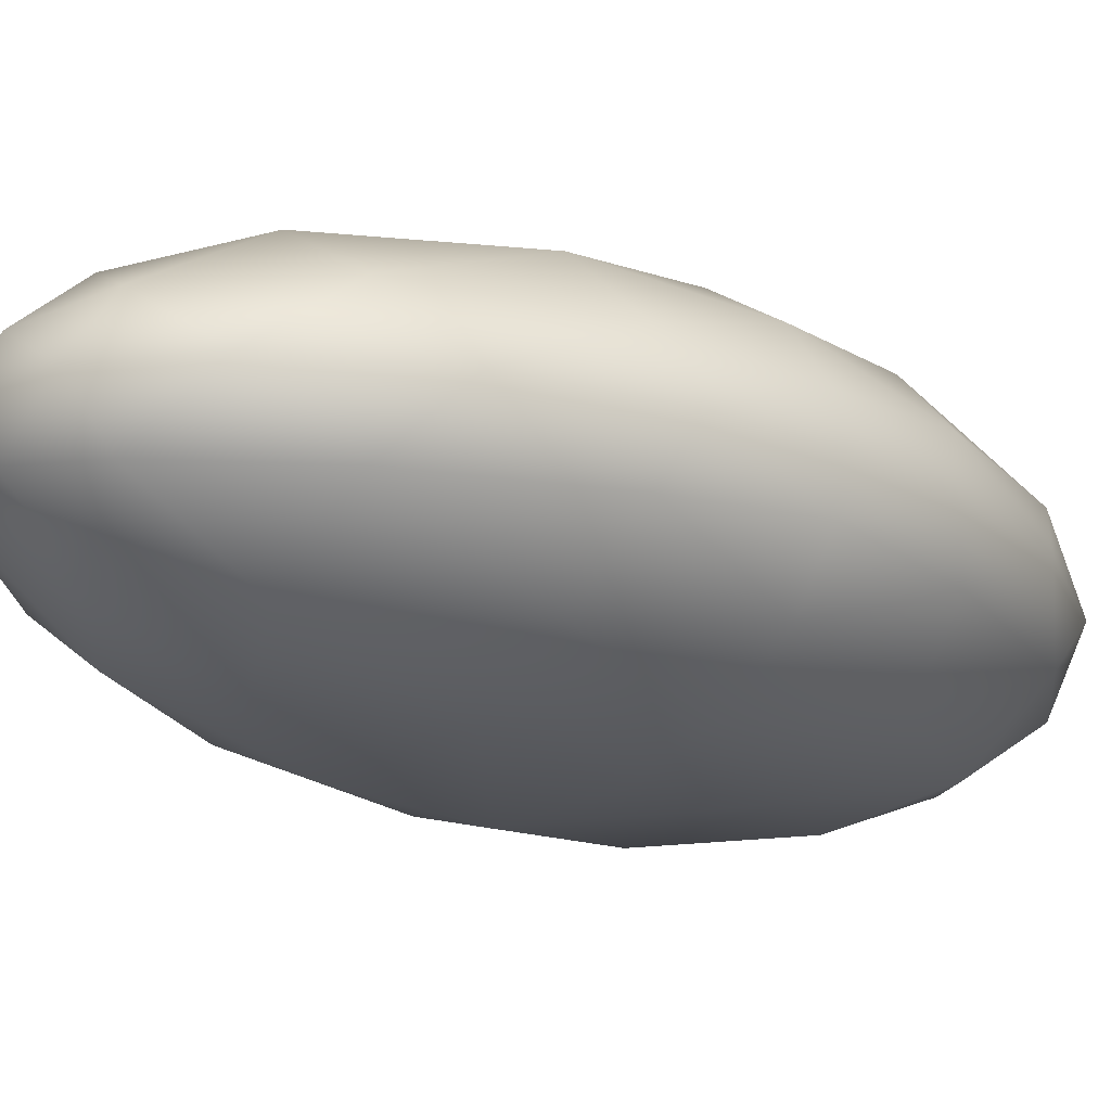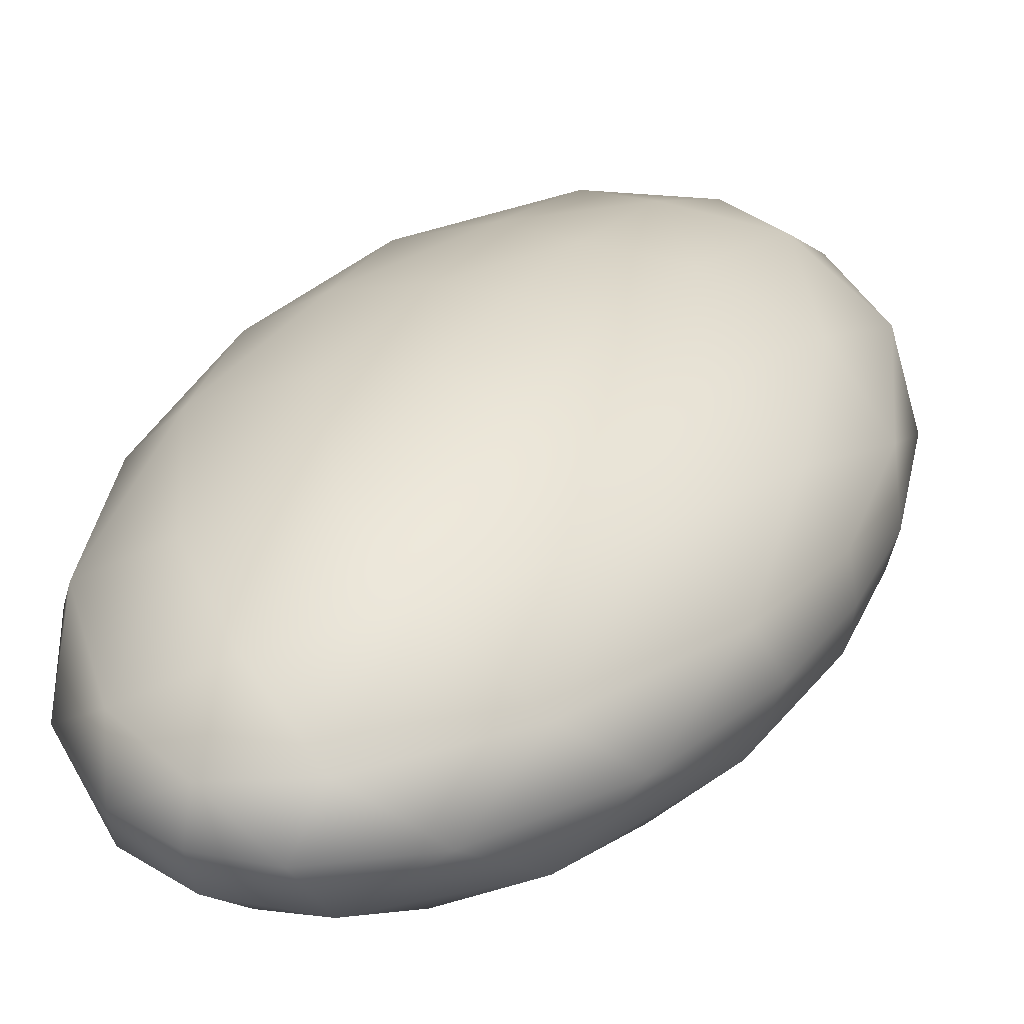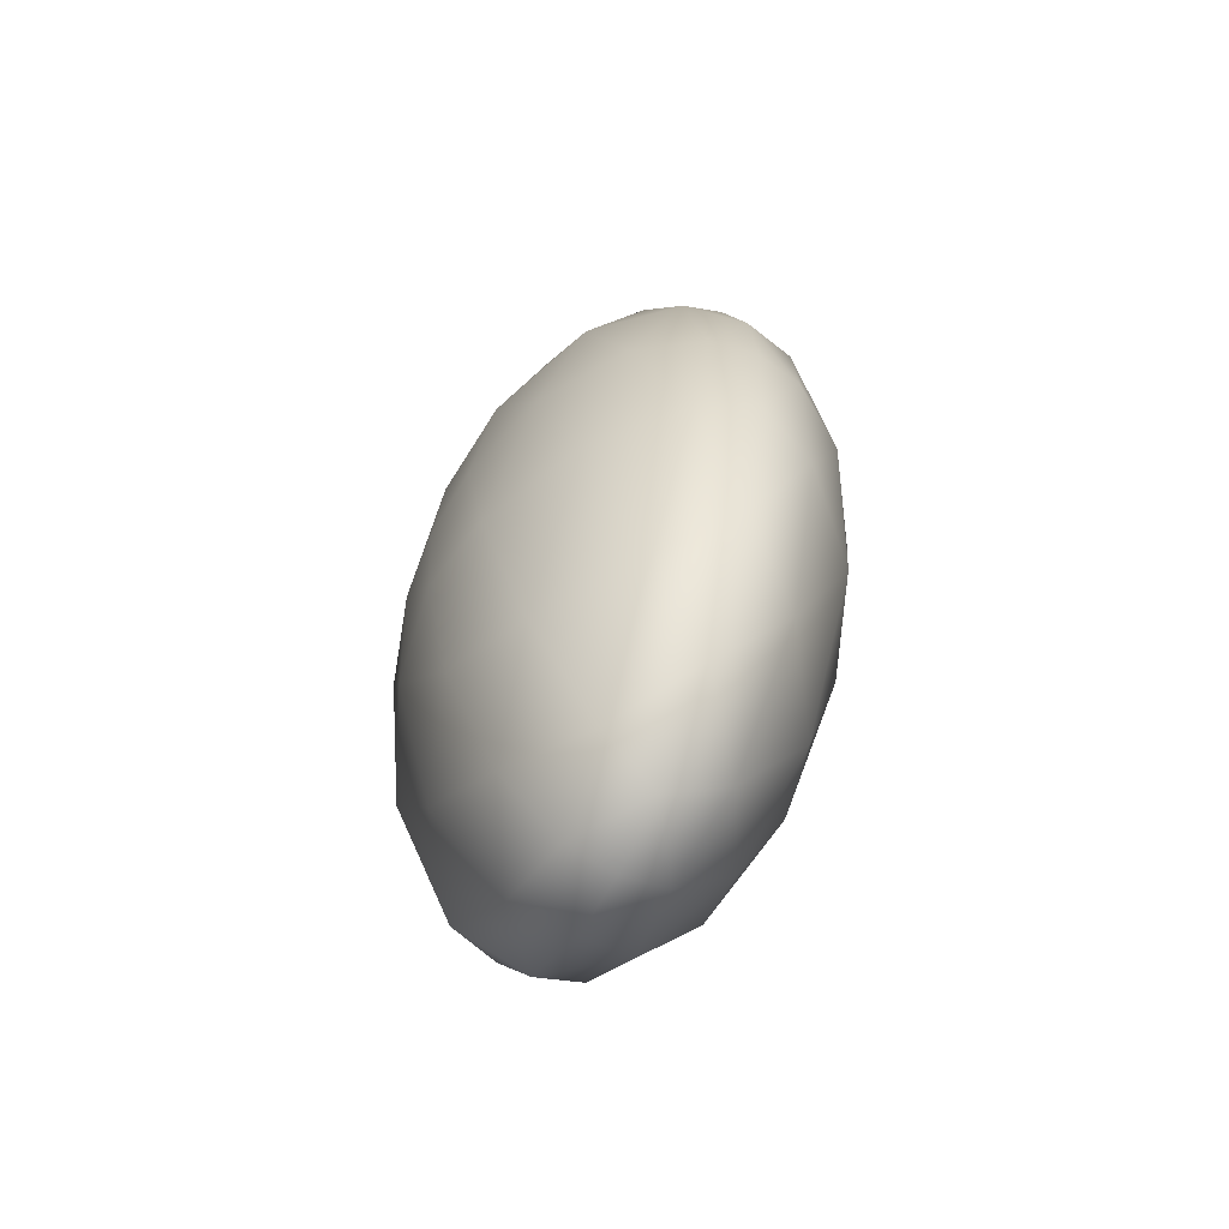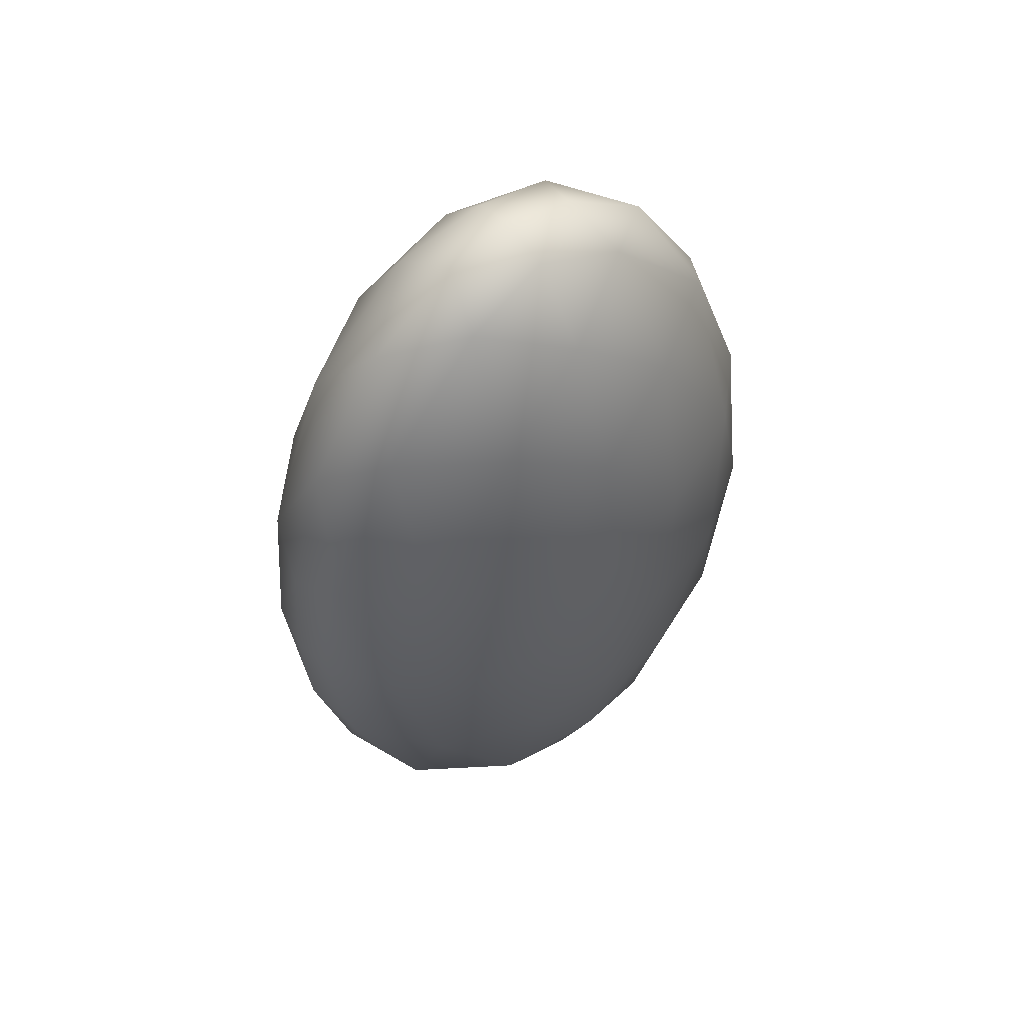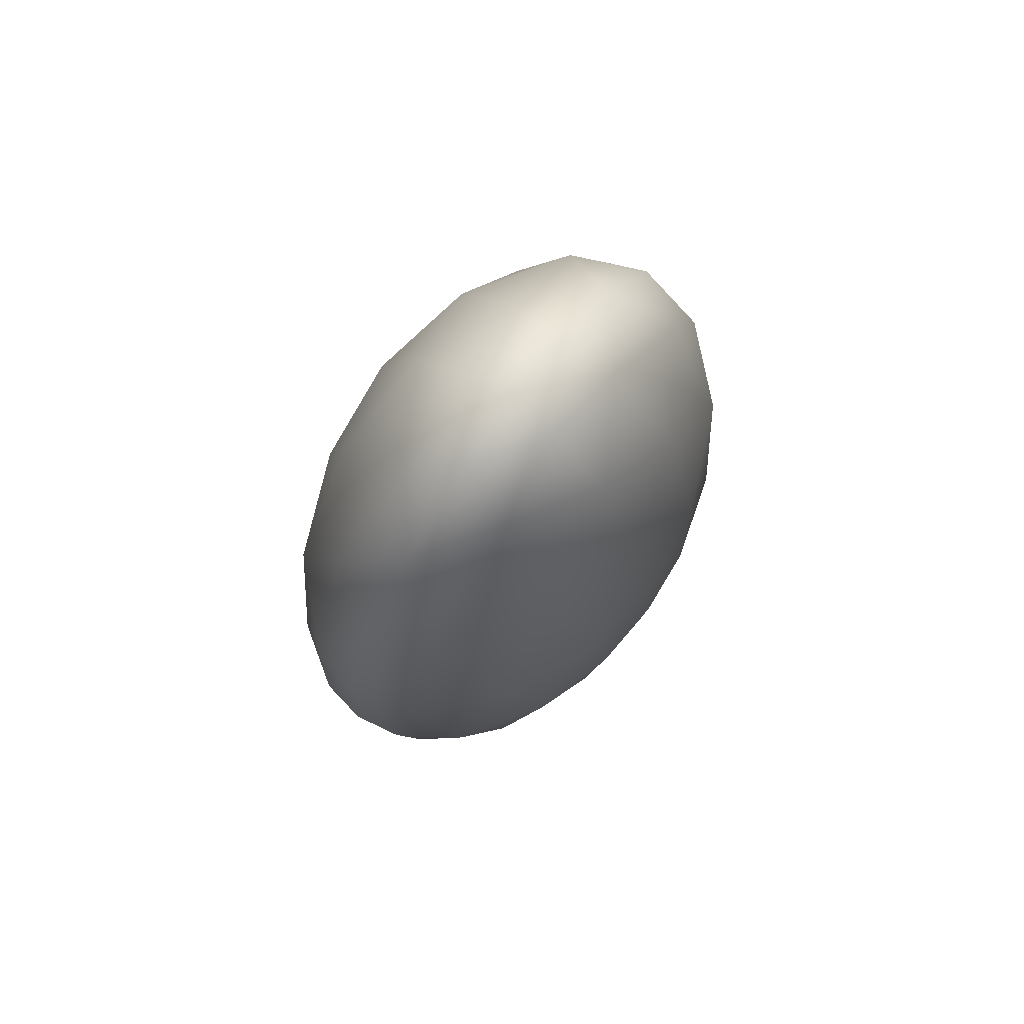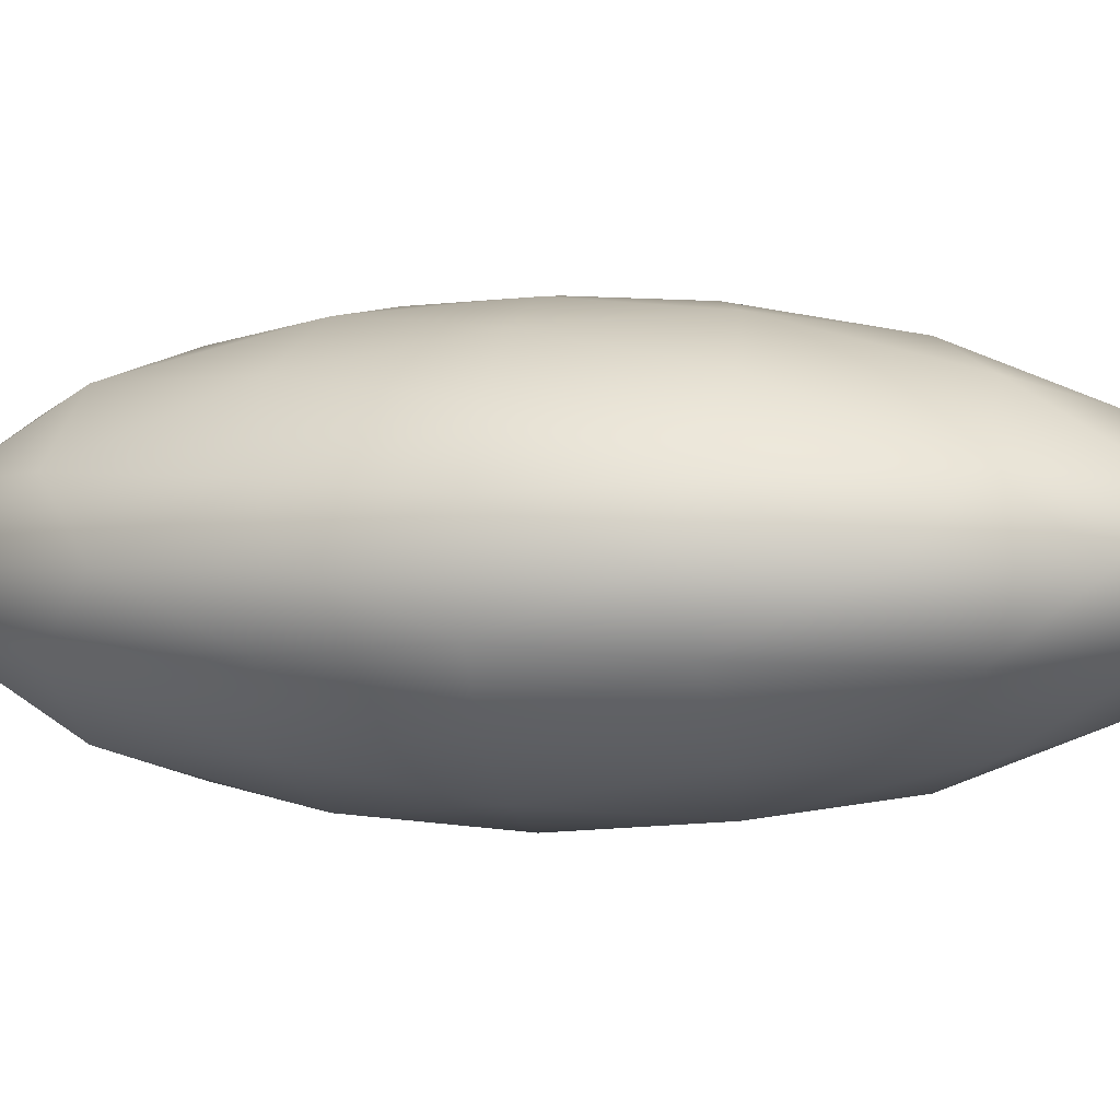
<metadata>
{"format":"obj","ext":"obj","renderer":"f3d","projection":"perspective","resolution":1024,"background":"white","views":[{"elev":-19.4,"azim":48.8,"up":"+Y"},{"elev":30.9,"azim":26.8,"up":"+Y"},{"elev":-65.6,"azim":-116.2,"up":"+Z"},{"elev":56.1,"azim":143.1,"up":"+Z"},{"elev":78.2,"azim":125.8,"up":"+Z"},{"elev":0.5,"azim":-77.4,"up":"+Y"}]}
</metadata>
<code>
v 0.9095 0.05678 0.8112
v 0.908 0.06473 0.8112
v 0.908 0.05678 0.8311
v 0.9048 0.06666 0.8359
v 0.9012 0.05678 0.8566
v 0.8931 0.0677 0.8658
v 0.8876 0.05678 0.8793
v 0.8752 0.06666 0.8853
v 0.8723 0.05678 0.8907
v 0.8603 0.06473 0.8907
v 0.8603 0.05678 0.8931
v 0.9012 0.07495 0.8112
v 0.8931 0.07862 0.8385
v 0.8767 0.07862 0.8658
v 0.8603 0.07495 0.8793
v 0.8876 0.08404 0.8112
v 0.8752 0.08641 0.8359
v 0.8603 0.08404 0.8566
v 0.8723 0.08856 0.8112
v 0.8603 0.08856 0.8311
v 0.8603 0.08954 0.8112
v 0.8484 0.05678 0.8907
v 0.8455 0.06666 0.8853
v 0.8331 0.05678 0.8793
v 0.8276 0.0677 0.8658
v 0.8195 0.05678 0.8566
v 0.8159 0.06666 0.8359
v 0.8127 0.05678 0.8311
v 0.8127 0.06473 0.8112
v 0.8112 0.05678 0.8112
v 0.844 0.07862 0.8658
v 0.8276 0.07862 0.8385
v 0.8195 0.07495 0.8112
v 0.8455 0.08641 0.8359
v 0.8331 0.08404 0.8112
v 0.8484 0.08856 0.8112
v 0.8603 0.04884 0.8907
v 0.8752 0.0469 0.8853
v 0.8931 0.04586 0.8658
v 0.9048 0.0469 0.8359
v 0.908 0.04884 0.8112
v 0.8603 0.03861 0.8793
v 0.8767 0.03494 0.8658
v 0.8931 0.03494 0.8385
v 0.9012 0.03861 0.8112
v 0.8603 0.02952 0.8566
v 0.8752 0.02715 0.8359
v 0.8876 0.02952 0.8112
v 0.8723 0.025 0.8112
v 0.8127 0.04884 0.8112
v 0.8159 0.0469 0.8359
v 0.8276 0.04586 0.8658
v 0.8455 0.0469 0.8853
v 0.8195 0.03861 0.8112
v 0.8276 0.03494 0.8385
v 0.844 0.03494 0.8658
v 0.8331 0.02952 0.8112
v 0.8455 0.02715 0.8359
v 0.8484 0.025 0.8112
v 0.8603 0.05678 0.7293
v 0.8603 0.06473 0.7318
v 0.8723 0.05678 0.7318
v 0.8752 0.06666 0.7371
v 0.8876 0.05678 0.7431
v 0.8931 0.0677 0.7566
v 0.9012 0.05678 0.7658
v 0.9048 0.06666 0.7865
v 0.908 0.05678 0.7913
v 0.8603 0.07495 0.7431
v 0.8767 0.07862 0.7566
v 0.8931 0.07862 0.7839
v 0.8603 0.08404 0.7658
v 0.8752 0.08641 0.7865
v 0.8603 0.08856 0.7913
v 0.8127 0.05678 0.7913
v 0.8159 0.06666 0.7865
v 0.8195 0.05678 0.7658
v 0.8276 0.0677 0.7566
v 0.8331 0.05678 0.7431
v 0.8455 0.06666 0.7371
v 0.8484 0.05678 0.7318
v 0.8276 0.07862 0.7839
v 0.844 0.07862 0.7566
v 0.8455 0.08641 0.7865
v 0.9048 0.0469 0.7865
v 0.8931 0.04586 0.7566
v 0.8752 0.0469 0.7371
v 0.8603 0.04884 0.7318
v 0.8931 0.03494 0.7839
v 0.8767 0.03494 0.7566
v 0.8603 0.03861 0.7431
v 0.8752 0.02715 0.7865
v 0.8603 0.02952 0.7658
v 0.8455 0.0469 0.7371
v 0.8276 0.04586 0.7566
v 0.8159 0.0469 0.7865
v 0.844 0.03494 0.7566
v 0.8276 0.03494 0.7839
v 0.8455 0.02715 0.7865
f 93 92 99
f 59 49 47
f 47 46 58
f 92 49 59
f 92 59 99
f 58 59 47
f 72 70 69
f 59 57 99
f 57 54 98
f 99 57 98
f 99 98 97
f 93 99 97
f 93 97 91
f 54 50 96
f 98 54 96
f 98 96 95
f 97 98 95
f 97 95 94
f 91 97 94
f 91 94 88
f 50 30 75
f 96 50 75
f 96 75 77
f 95 96 77
f 95 77 79
f 94 95 79
f 94 79 81
f 88 94 81
f 88 81 60
f 49 92 48
f 93 91 90
f 92 93 90
f 92 90 89
f 48 92 89
f 48 89 45
f 91 88 87
f 90 91 87
f 90 87 86
f 89 90 86
f 89 86 85
f 45 89 85
f 45 85 41
f 88 60 62
f 87 88 62
f 87 62 64
f 86 87 64
f 86 64 66
f 85 86 66
f 85 66 68
f 41 85 68
f 41 68 1
f 36 21 74
f 74 72 84
f 36 74 84
f 36 84 35
f 72 69 83
f 84 72 83
f 84 83 82
f 35 84 82
f 35 82 33
f 69 61 80
f 83 69 80
f 83 80 78
f 82 83 78
f 82 78 76
f 33 82 76
f 33 76 29
f 61 60 81
f 80 61 81
f 80 81 79
f 78 80 79
f 78 79 77
f 76 78 77
f 76 77 75
f 29 76 75
f 29 75 30
f 74 21 19
f 19 16 73
f 74 19 73
f 74 73 72
f 16 12 71
f 73 16 71
f 73 71 70
f 72 73 70
f 12 2 67
f 71 12 67
f 71 67 65
f 70 71 65
f 70 65 63
f 69 70 63
f 69 63 61
f 2 1 68
f 67 2 68
f 67 68 66
f 65 67 66
f 65 66 64
f 63 65 64
f 63 64 62
f 61 63 62
f 61 62 60
f 59 58 57
f 46 42 56
f 58 46 56
f 58 56 55
f 57 58 55
f 57 55 54
f 42 37 53
f 56 42 53
f 56 53 52
f 55 56 52
f 55 52 51
f 54 55 51
f 54 51 50
f 37 11 22
f 53 37 22
f 53 22 24
f 52 53 24
f 52 24 26
f 51 52 26
f 51 26 28
f 50 51 28
f 50 28 30
f 49 48 47
f 48 45 44
f 47 48 44
f 47 44 43
f 46 47 43
f 46 43 42
f 45 41 40
f 44 45 40
f 44 40 39
f 43 44 39
f 43 39 38
f 42 43 38
f 42 38 37
f 41 1 3
f 40 41 3
f 40 3 5
f 39 40 5
f 39 5 7
f 38 39 7
f 38 7 9
f 37 38 9
f 37 9 11
f 20 21 36
f 36 35 34
f 20 36 34
f 20 34 18
f 35 33 32
f 34 35 32
f 34 32 31
f 18 34 31
f 18 31 15
f 33 29 27
f 32 33 27
f 32 27 25
f 31 32 25
f 31 25 23
f 15 31 23
f 15 23 10
f 29 30 28
f 27 29 28
f 27 28 26
f 25 27 26
f 25 26 24
f 23 25 24
f 23 24 22
f 10 23 22
f 10 22 11
f 19 21 20
f 20 18 17
f 19 20 17
f 19 17 16
f 18 15 14
f 17 18 14
f 17 14 13
f 16 17 13
f 16 13 12
f 15 10 8
f 14 15 8
f 14 8 6
f 13 14 6
f 13 6 4
f 12 13 4
f 12 4 2
f 10 11 9
f 8 10 9
f 8 9 7
f 6 8 7
f 6 7 5
f 4 6 5
f 4 5 3
f 2 4 3
f 2 3 1

</code>
